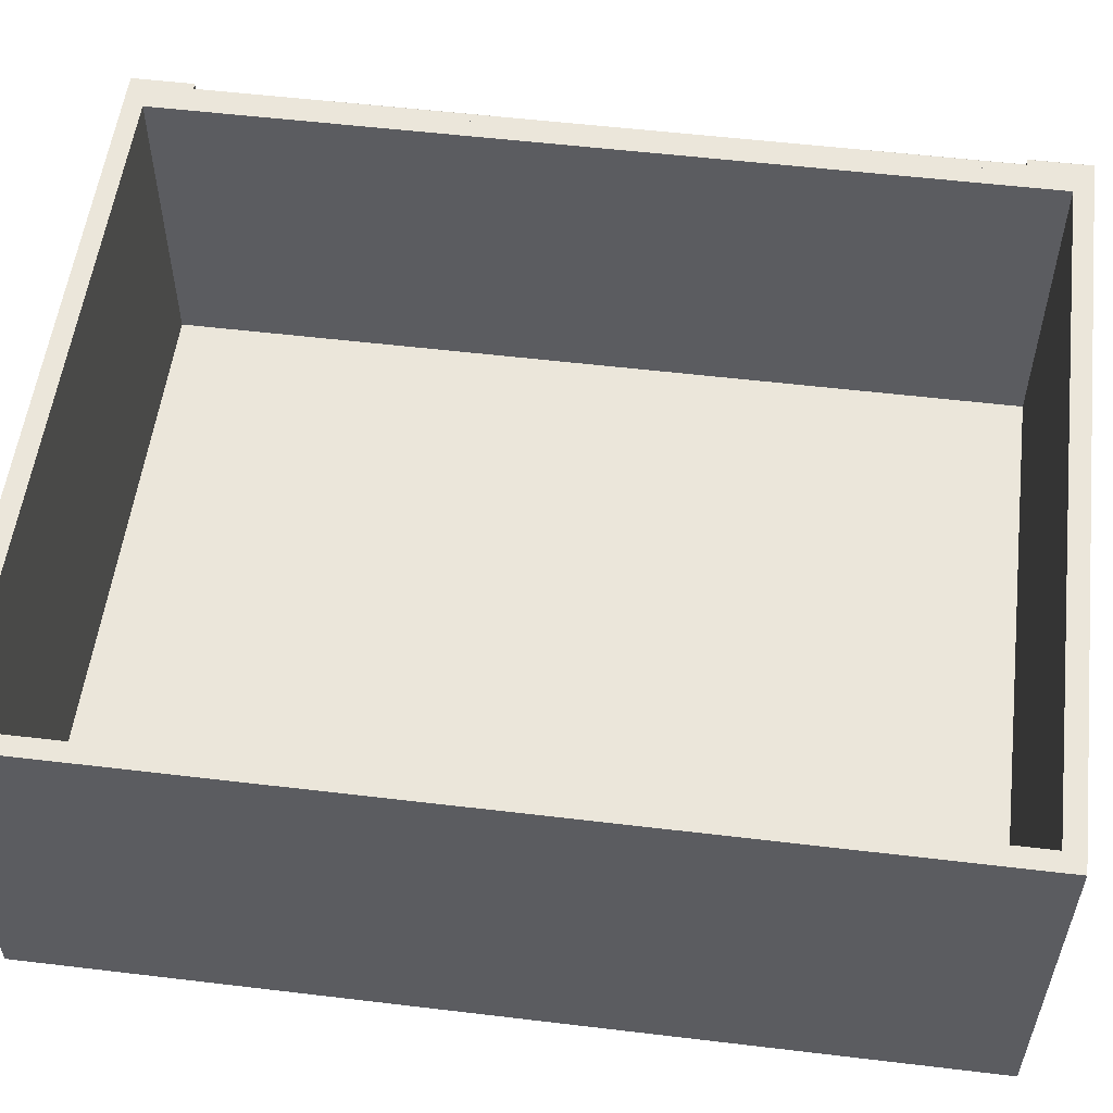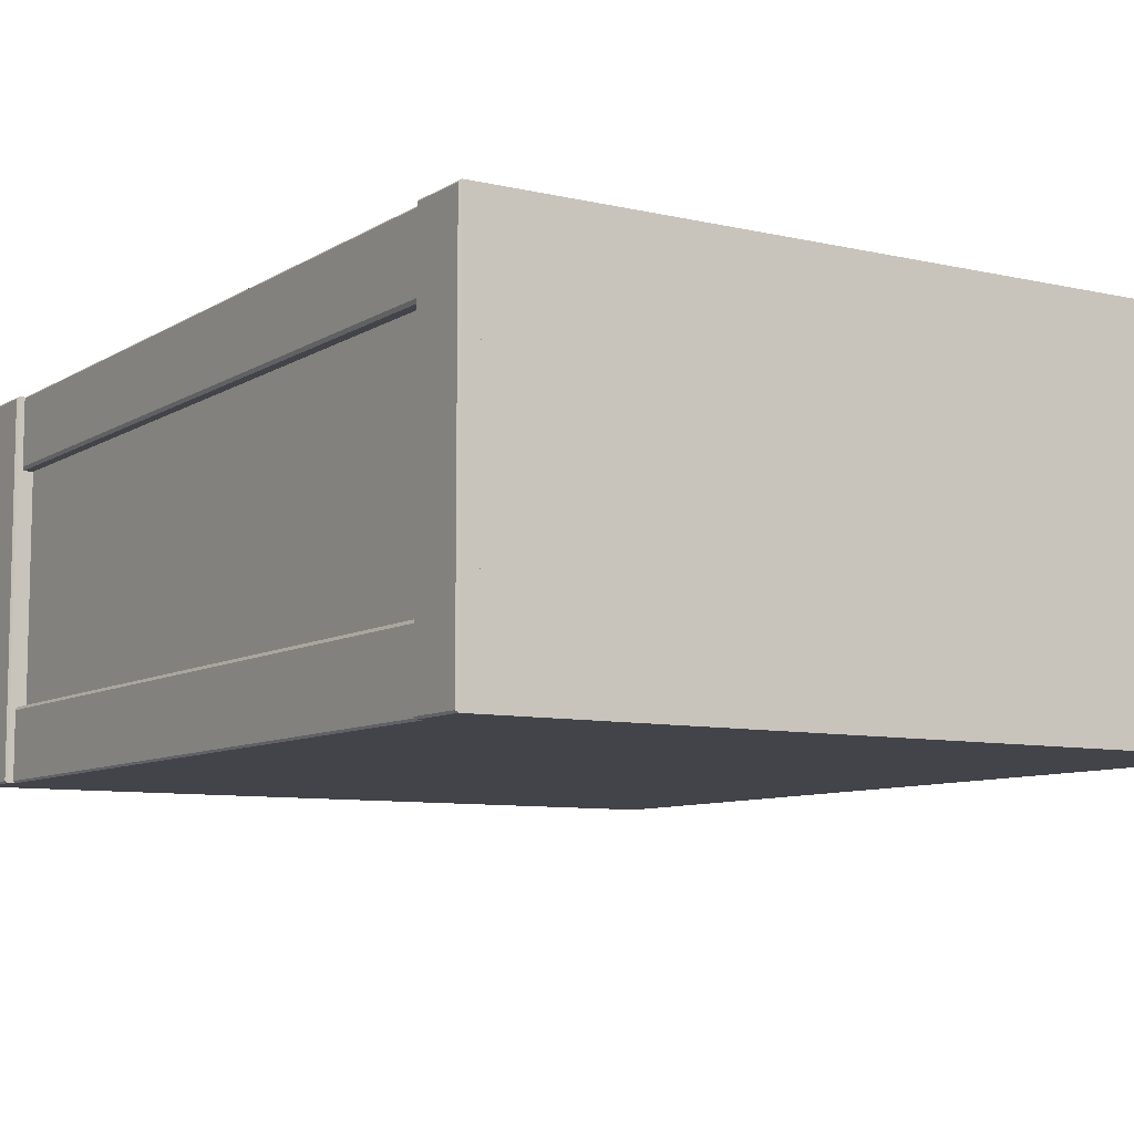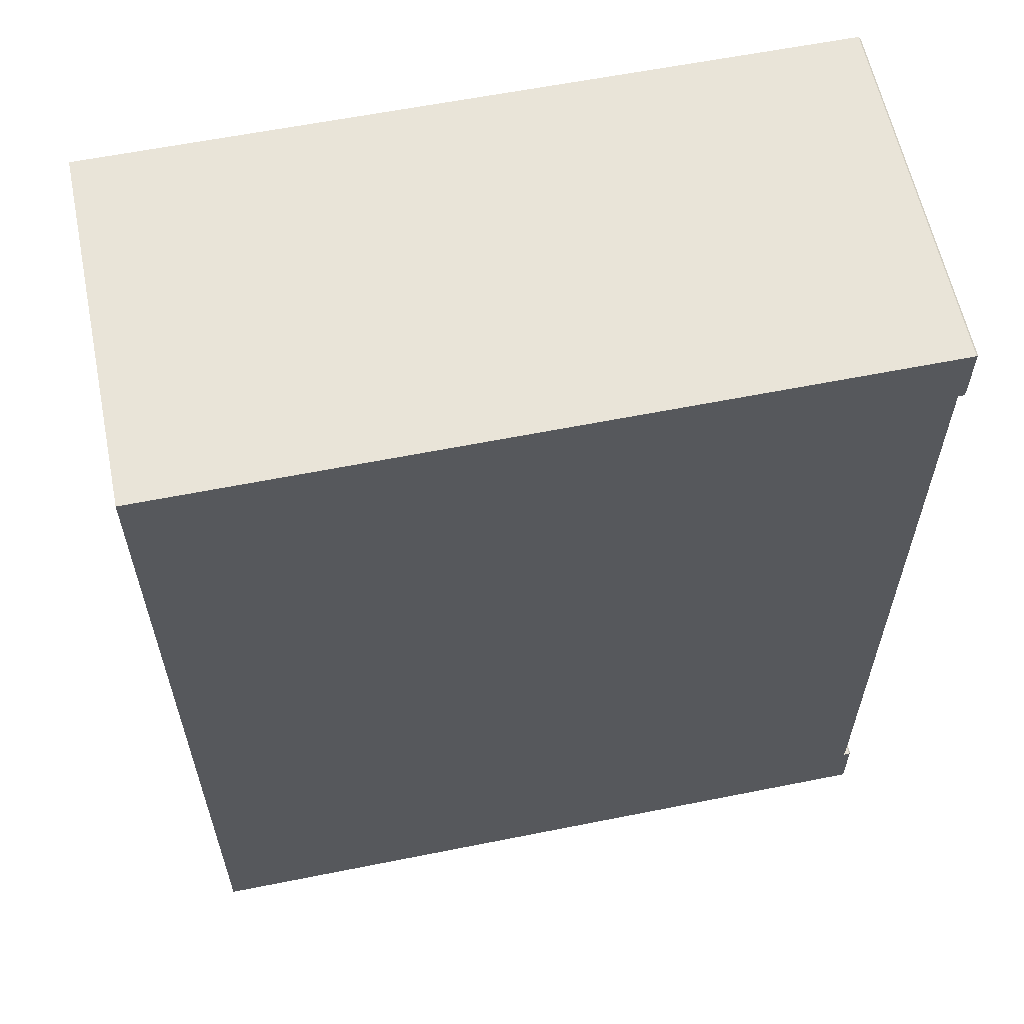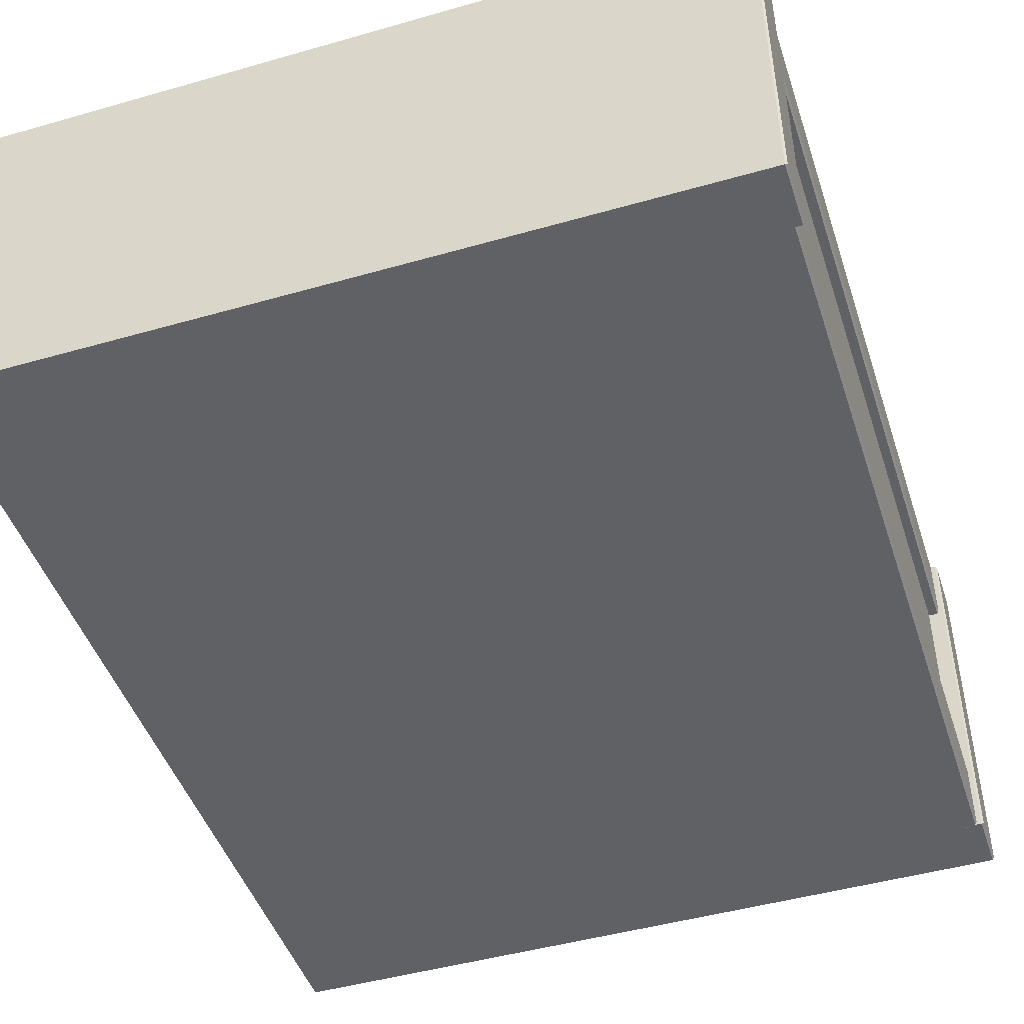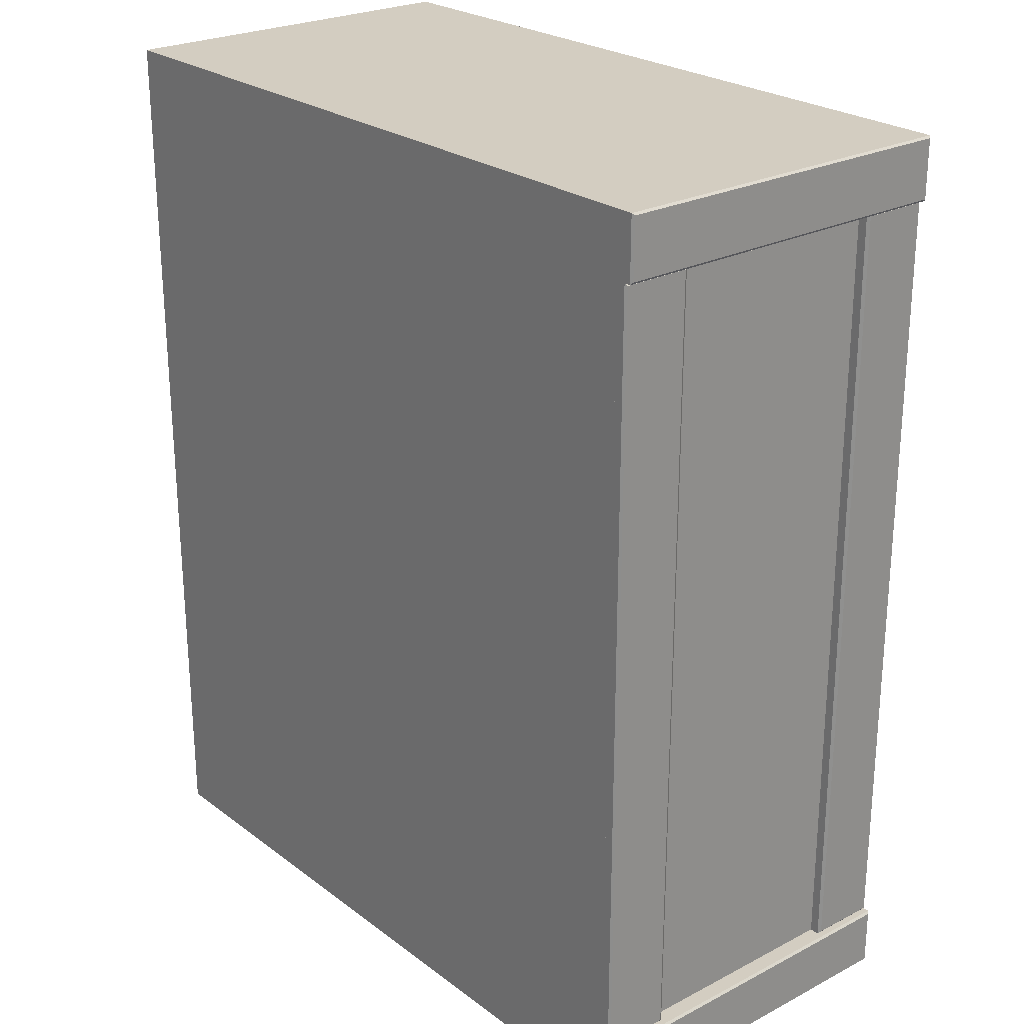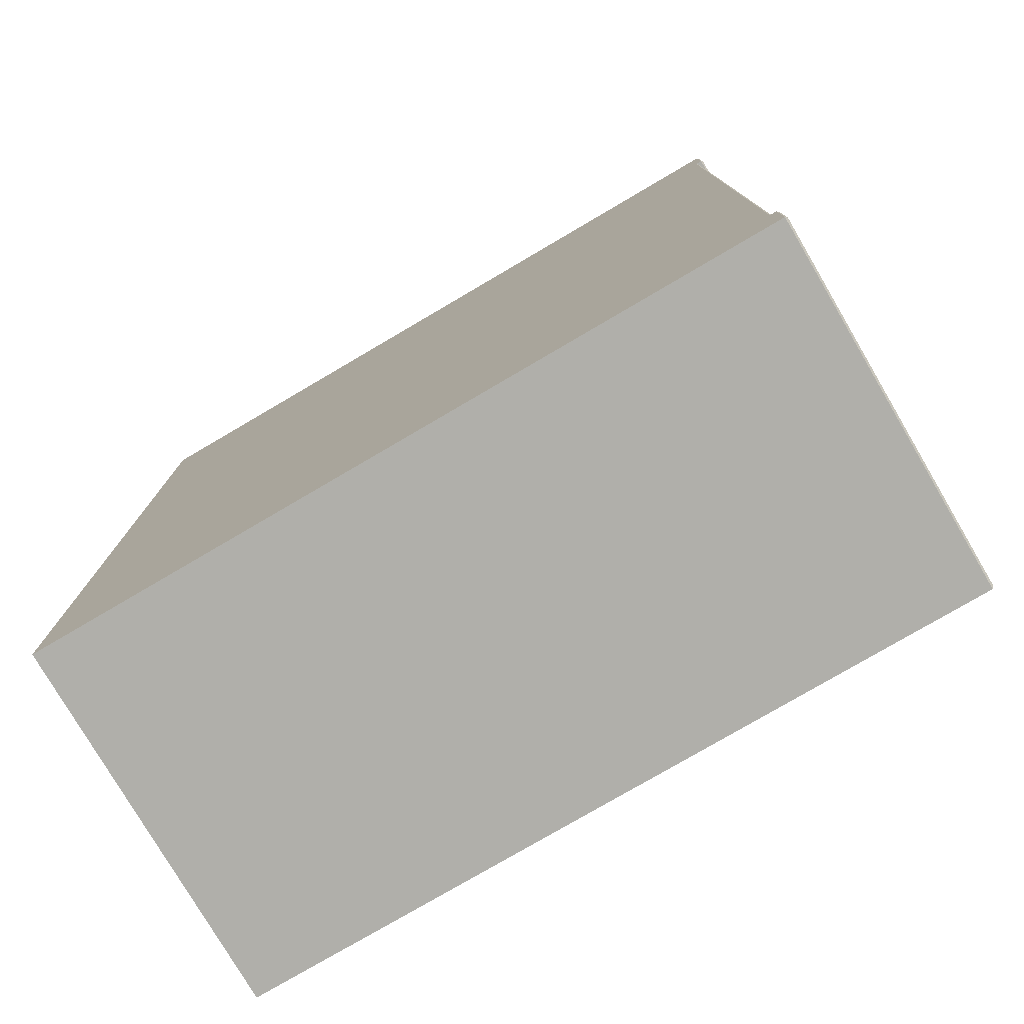
<metadata>
{"format":"obj","ext":"obj","renderer":"f3d","projection":"perspective","resolution":1024,"background":"white","views":[{"elev":54.8,"azim":-82.8,"up":"+Y"},{"elev":-8.4,"azim":147.8,"up":"+Y"},{"elev":60.1,"azim":-11.6,"up":"+Z"},{"elev":-46.7,"azim":18.0,"up":"+Y"},{"elev":24.8,"azim":50.0,"up":"+Z"},{"elev":-78.0,"azim":30.4,"up":"+Z"}]}
</metadata>
<code>
v 48.21 48.5 62.4
v 48.21 43.39 62.4
v 48.21 48.5 6.407
v 48.21 43.39 6.407
v 48.21 27.26 62.4
v 48.21 22.15 62.4
v 48.21 27.26 6.407
v 48.21 22.15 6.407
v 48.21 48.5 66.81
v 48.21 22.15 66.81
v 48.21 22.15 66.81
v 48.21 22.15 1.995
v 48.21 48.5 66.81
v 48.21 48.5 1.995
v -3.815 48.5 66.81
v -3.815 48.5 1.995
v -3.815 22.15 66.81
v -3.815 22.15 1.995
v 48.21 48.5 1.995
v 48.21 22.15 1.995
v 49.01 43.61 6.573
v 48.87 43.39 6.407
v 49.01 48.36 6.573
v 48.87 48.5 6.407
v 49.01 48.36 62.24
v 48.87 48.5 62.4
v 49.01 43.61 62.24
v 48.87 43.39 62.4
v 49.01 22.29 6.573
v 48.87 22.15 6.407
v 49.01 27.03 6.573
v 48.87 27.26 6.407
v 49.01 27.03 62.24
v 48.87 27.26 62.4
v 49.01 22.29 62.24
v 48.87 22.15 62.4
v 49.48 22.29 66.67
v 49.34 22.15 66.81
v 49.48 22.29 62.57
v 49.34 22.15 62.4
v 49.48 48.36 66.67
v 49.34 48.5 66.81
v 49.48 48.36 62.57
v 49.34 48.5 62.4
v 49.48 22.29 2.136
v 49.34 22.15 1.995
v 49.48 22.29 6.241
v 49.34 22.15 6.407
v 49.48 48.36 2.136
v 49.34 48.5 1.995
v 49.48 48.36 6.241
v 49.34 48.5 6.407
v 46.84 48.5 65.44
v 46.84 48.5 3.368
v -2.442 48.5 3.368
v -2.442 48.5 65.44
v 46.84 25.92 65.44
v 46.84 25.92 3.368
v -2.442 25.92 3.368
v -2.442 25.92 65.44
f 2 1 3 4
f 6 5 7 8
f 9 1 6 10
f 11 12 14 13
f 57 58 59 60
f 15 16 18 17
f 17 18 12 11
f 12 18 16 14
f 17 11 13 15
f 19 20 8 3
f 21 22 24 23
f 22 21 27 28
f 23 24 26 25
f 25 26 28 27
f 29 30 32 31
f 30 29 35 36
f 31 32 34 33
f 33 34 36 35
f 37 38 40 39
f 38 37 41 42
f 39 40 44 43
f 42 41 43 44
f 45 46 50 49
f 46 45 47 48
f 48 47 51 52
f 49 50 52 51
f 21 23 25 27
f 28 26 1 2
f 4 3 24 22
f 24 3 1 26
f 4 22 28 2
f 29 31 33 35
f 36 34 5 6
f 8 7 32 30
f 32 7 5 34
f 8 30 36 6
f 37 39 43 41
f 42 44 1 9
f 10 6 40 38
f 40 6 1 44
f 10 38 42 9
f 45 49 51 47
f 50 19 3 52
f 20 46 48 8
f 48 52 3 8
f 20 19 50 46
f 13 14 54 53
f 14 16 55 54
f 16 15 56 55
f 15 13 53 56
f 53 54 58 57
f 54 55 59 58
f 55 56 60 59
f 56 53 57 60

</code>
